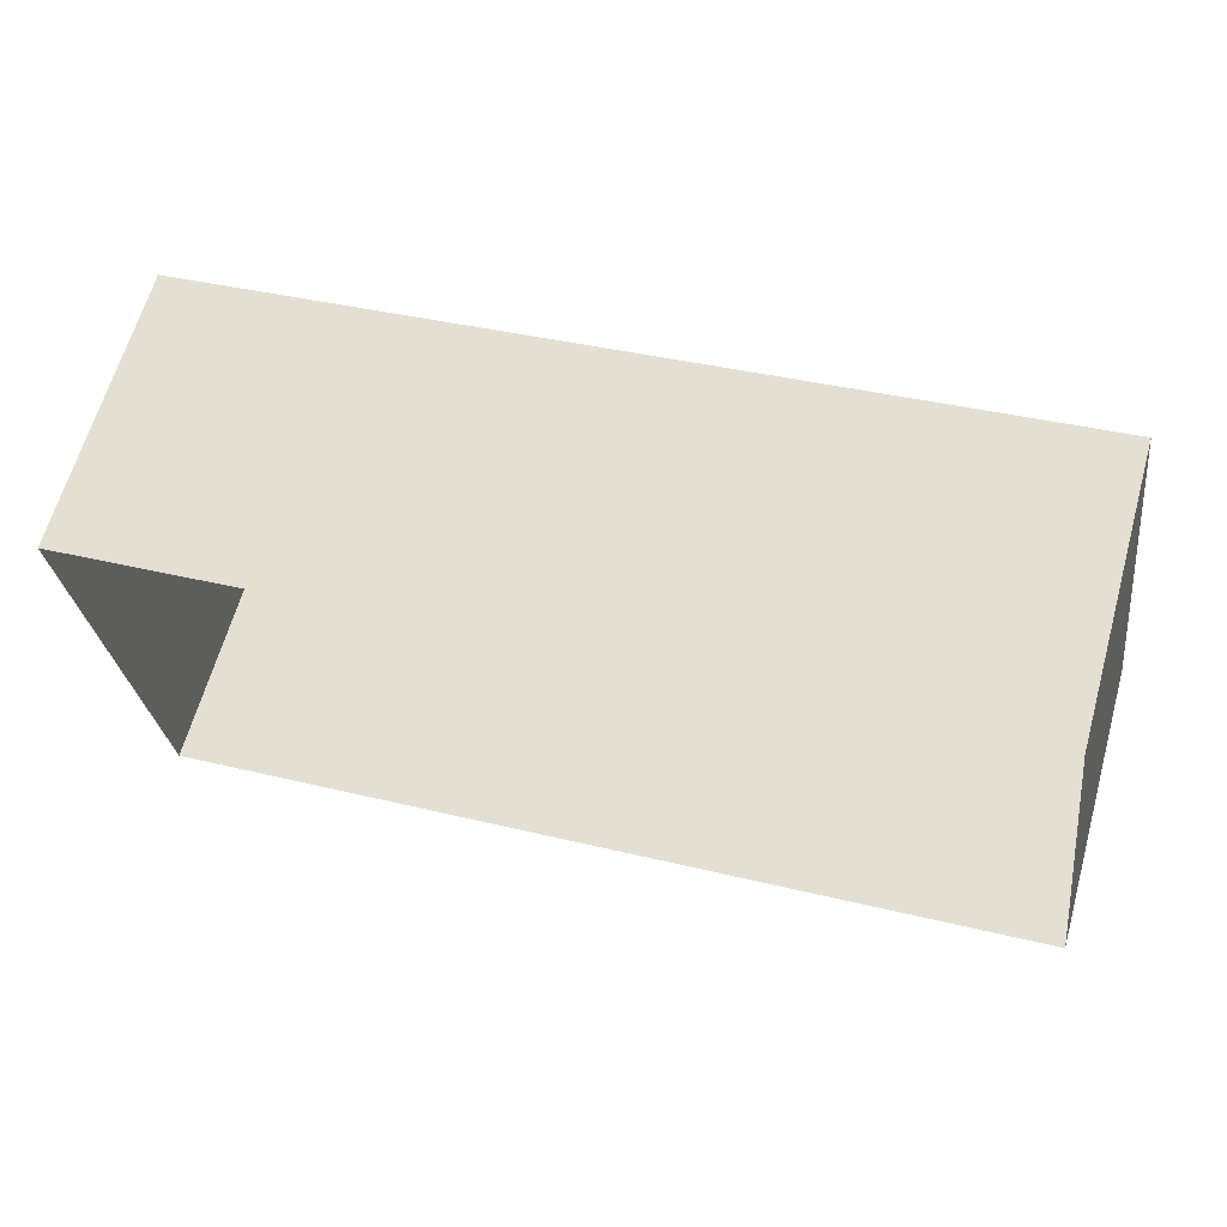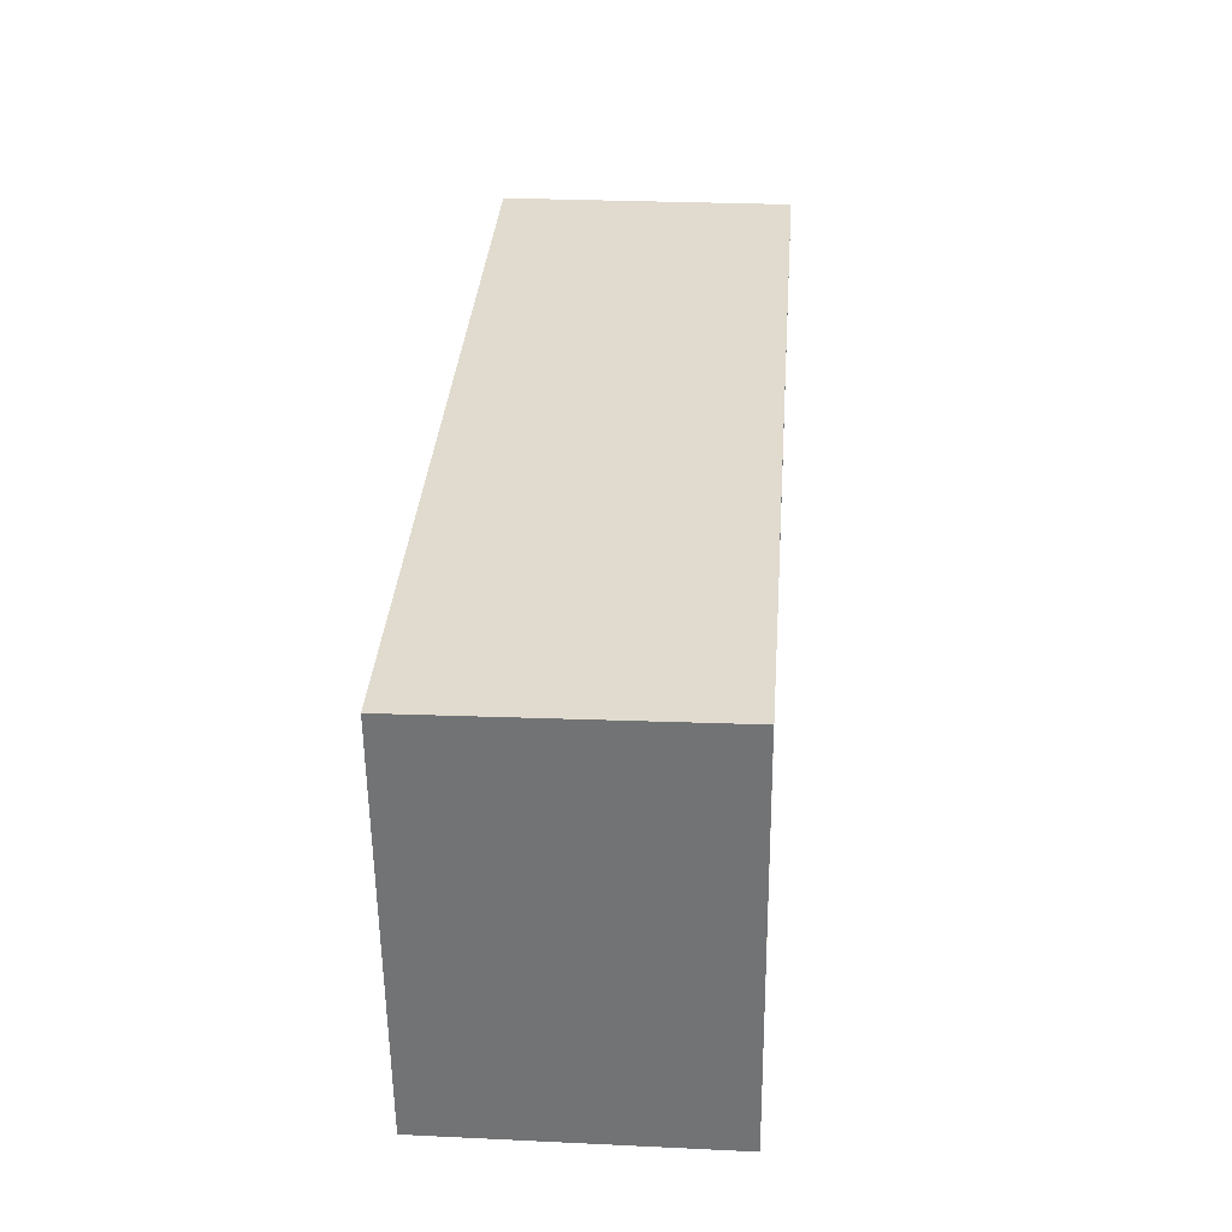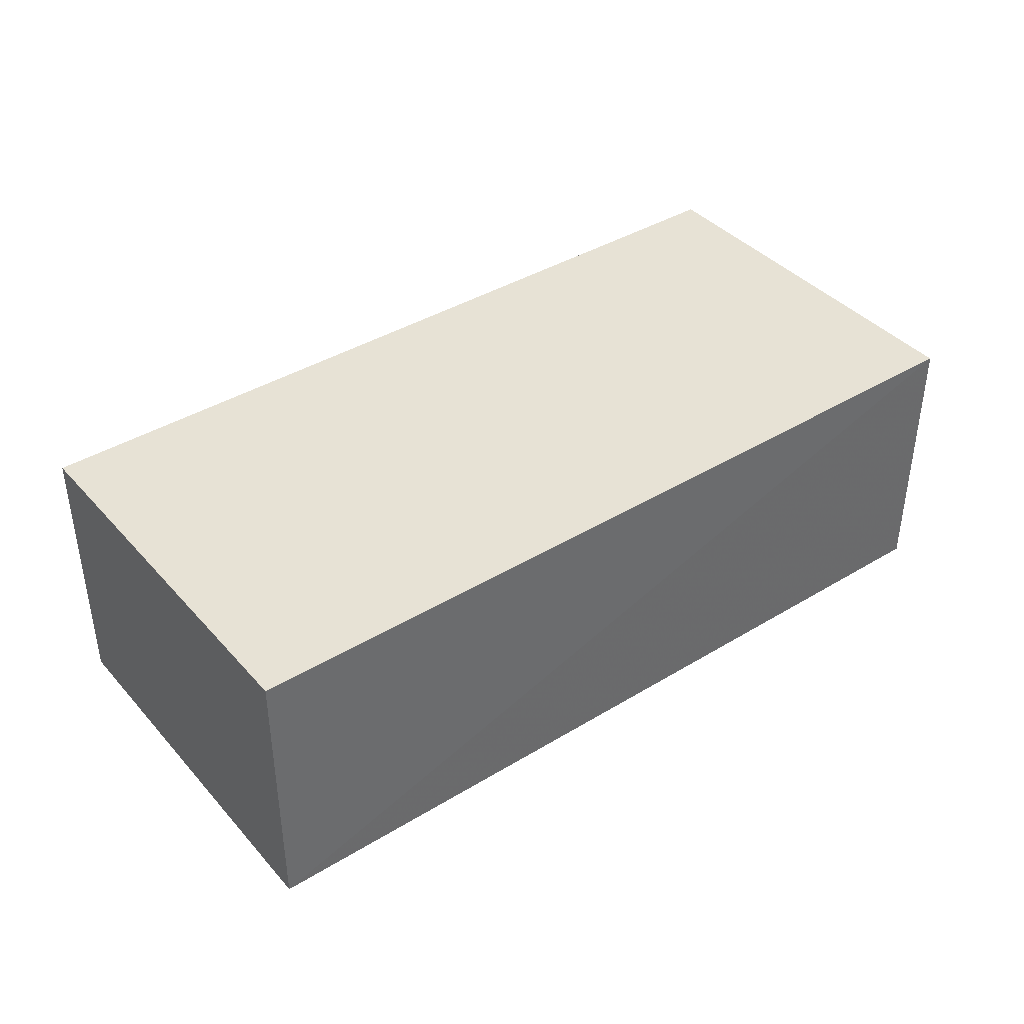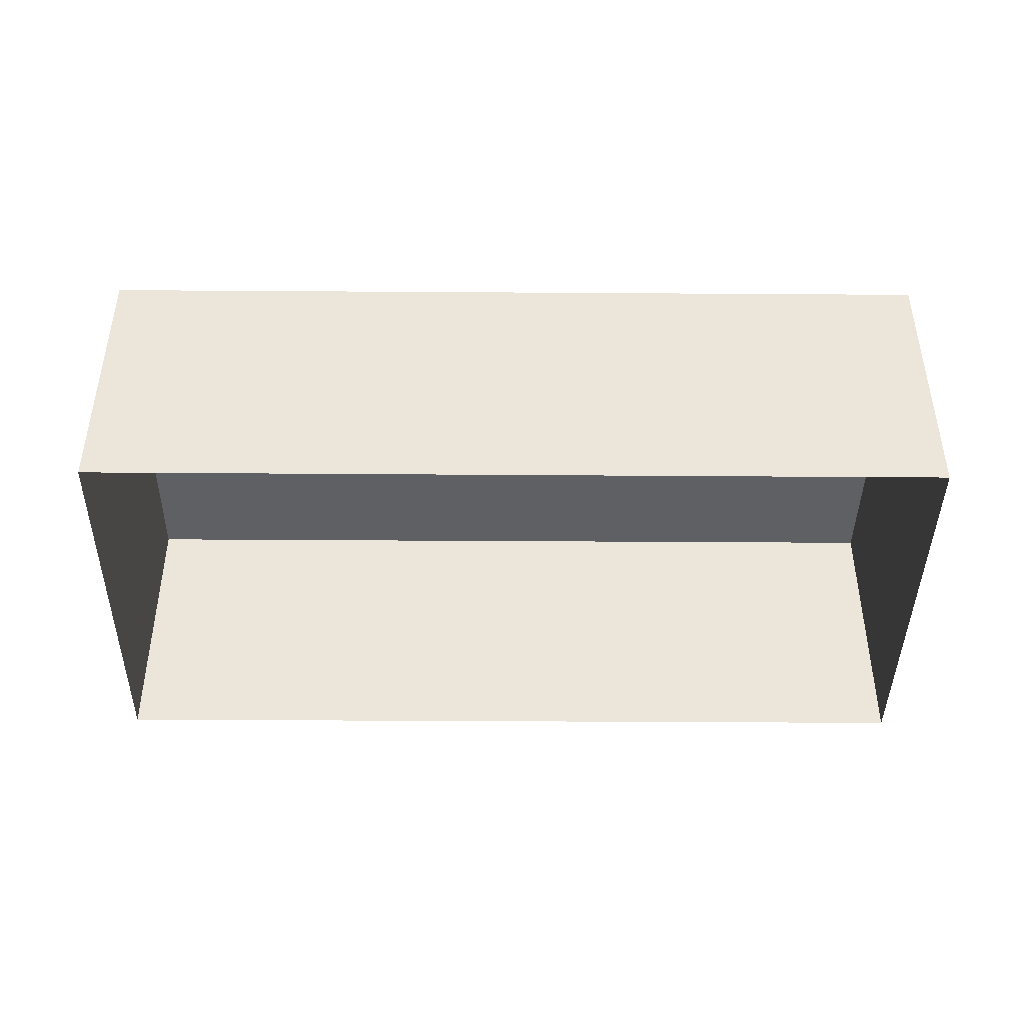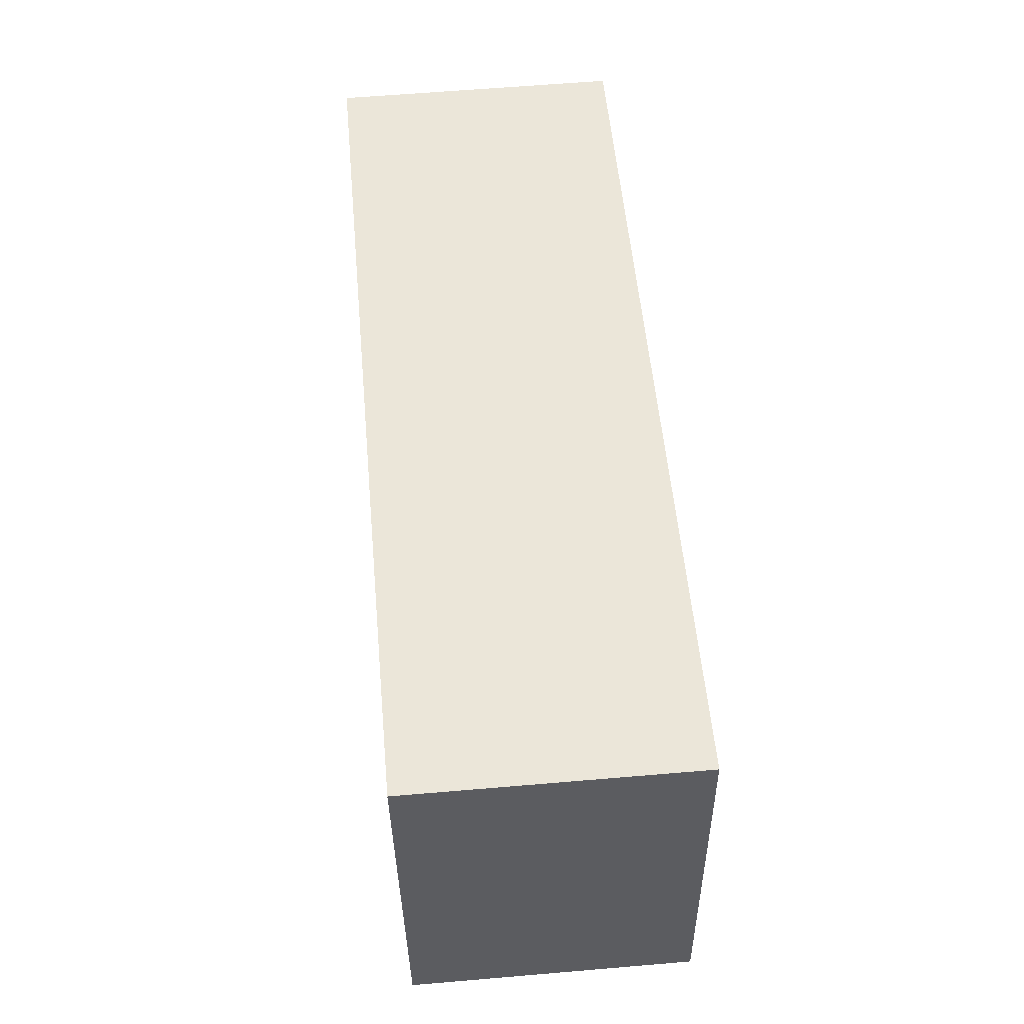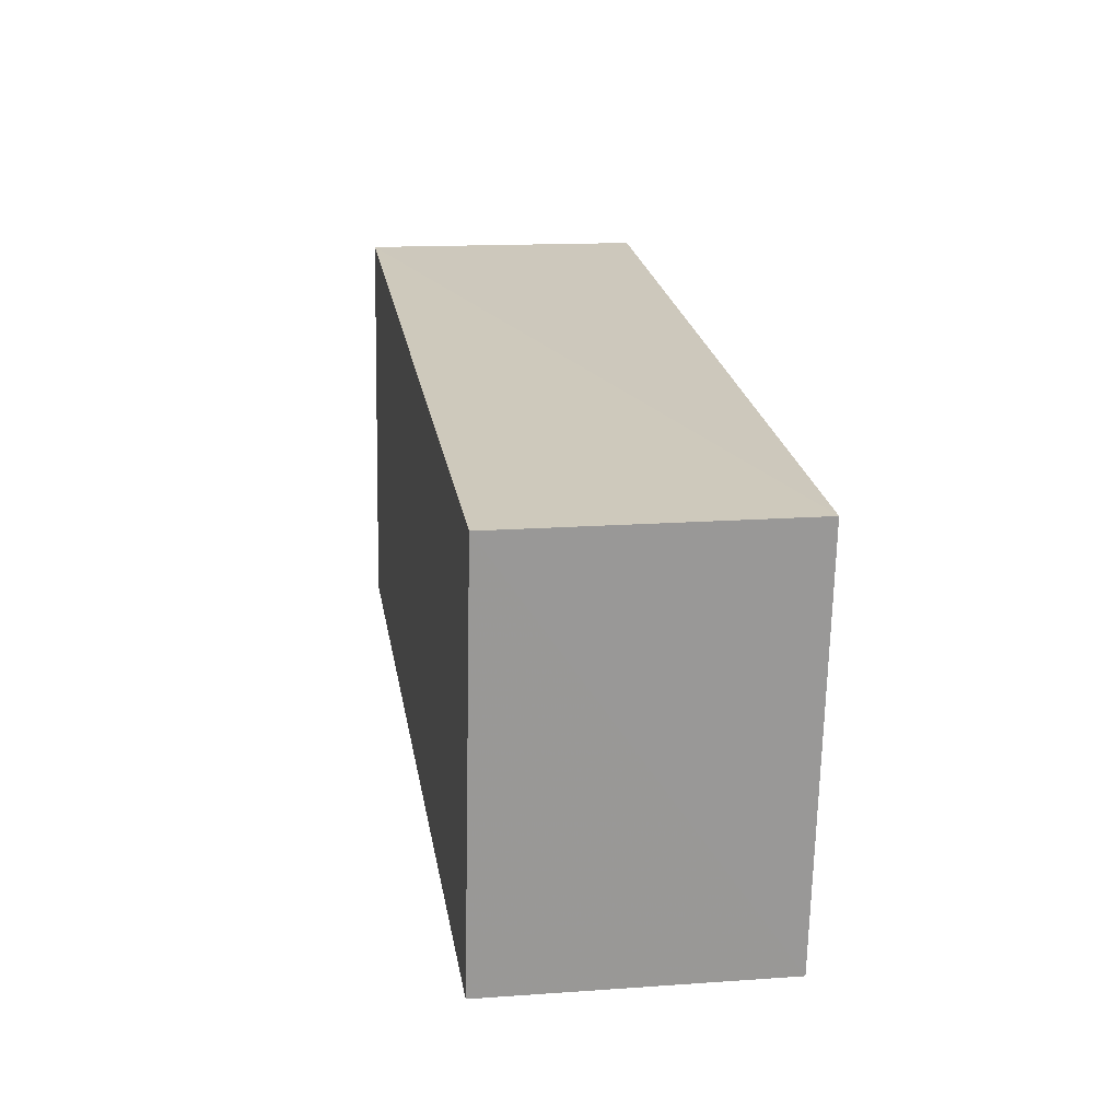
<metadata>
{"format":"obj","ext":"obj","renderer":"f3d","projection":"perspective","resolution":1024,"background":"white","views":[{"elev":63.6,"azim":-163.9,"up":"+Y"},{"elev":25.5,"azim":94.3,"up":"+Y"},{"elev":40.2,"azim":135.1,"up":"+Z"},{"elev":-43.5,"azim":171.4,"up":"+Z"},{"elev":62.4,"azim":-95.1,"up":"+Y"},{"elev":14.0,"azim":80.8,"up":"+Y"}]}
</metadata>
<code>
v -3.131e+05 3.948e+04 8.564
v -3.131e+05 3.949e+04 8.564
v -3.131e+05 3.949e+04 8.564
v -3.131e+05 3.948e+04 8.564
v -3.131e+05 3.949e+04 10.48
v -3.131e+05 3.948e+04 10.48
v -3.131e+05 3.949e+04 10.48
v -3.131e+05 3.948e+04 10.48
f 1 2 3
f 1 4 2
f 5 6 7
f 5 8 6
f 8 4 1
f 6 8 1
f 5 3 2
f 5 7 3
f 7 1 3
f 7 6 1
f 5 2 4
f 8 5 4

</code>
